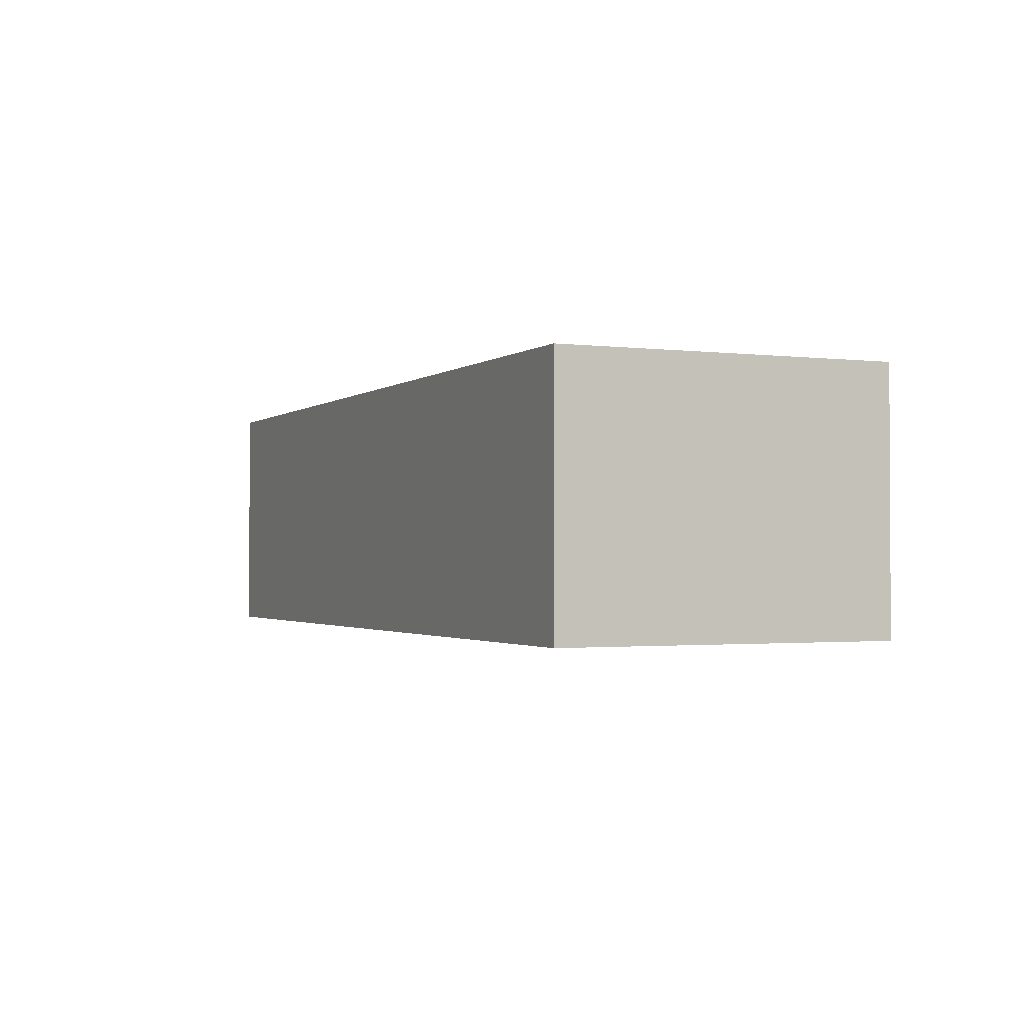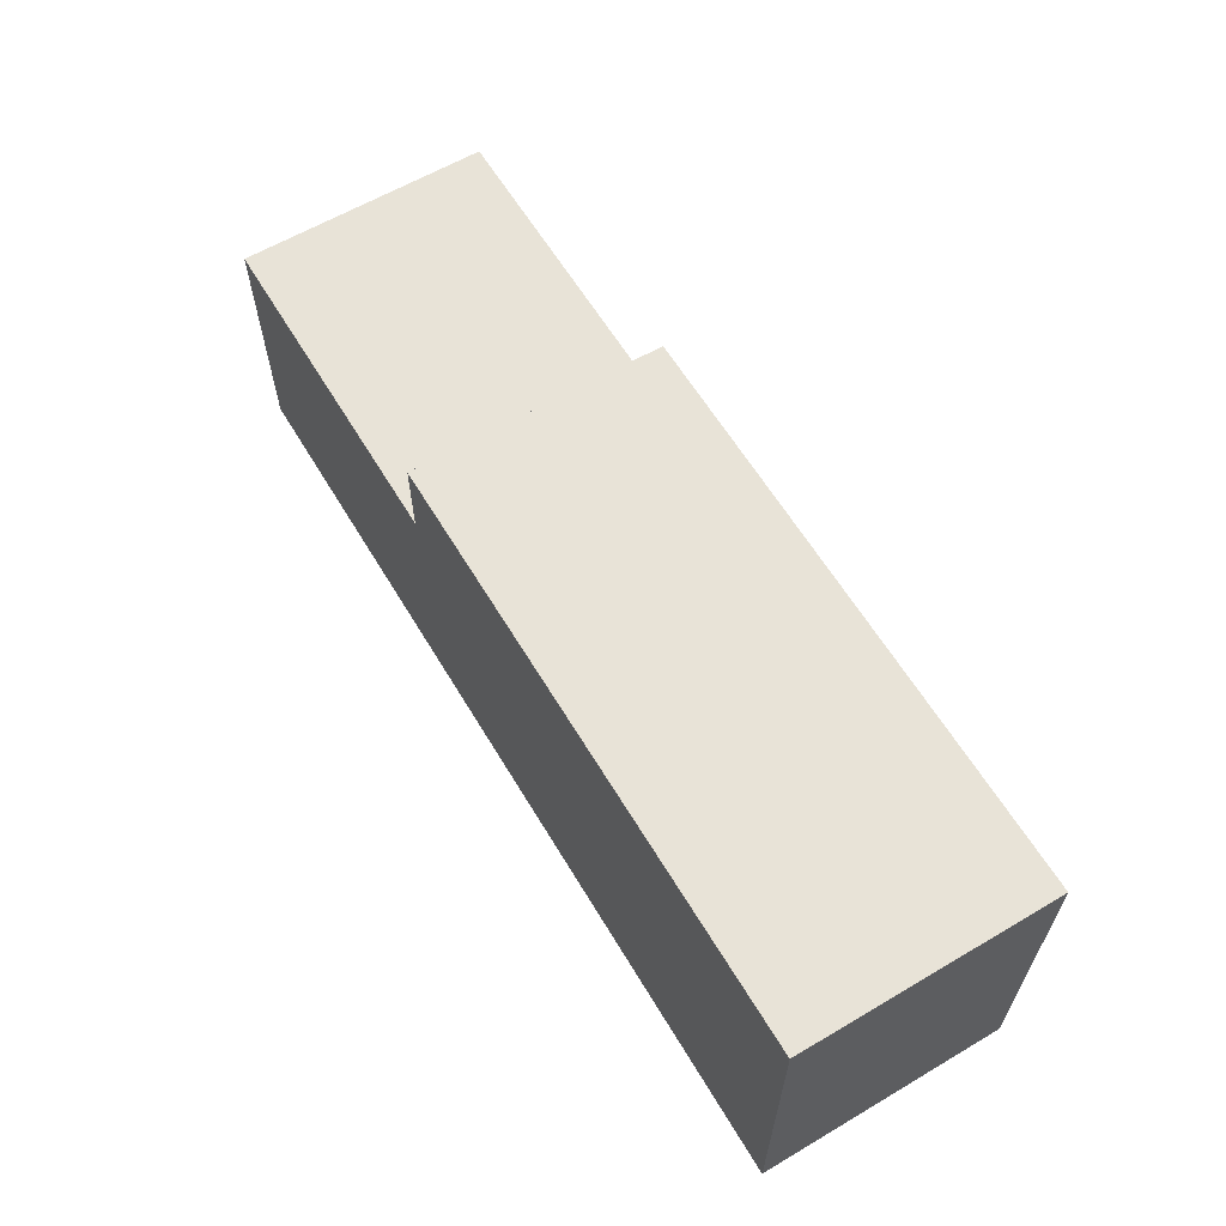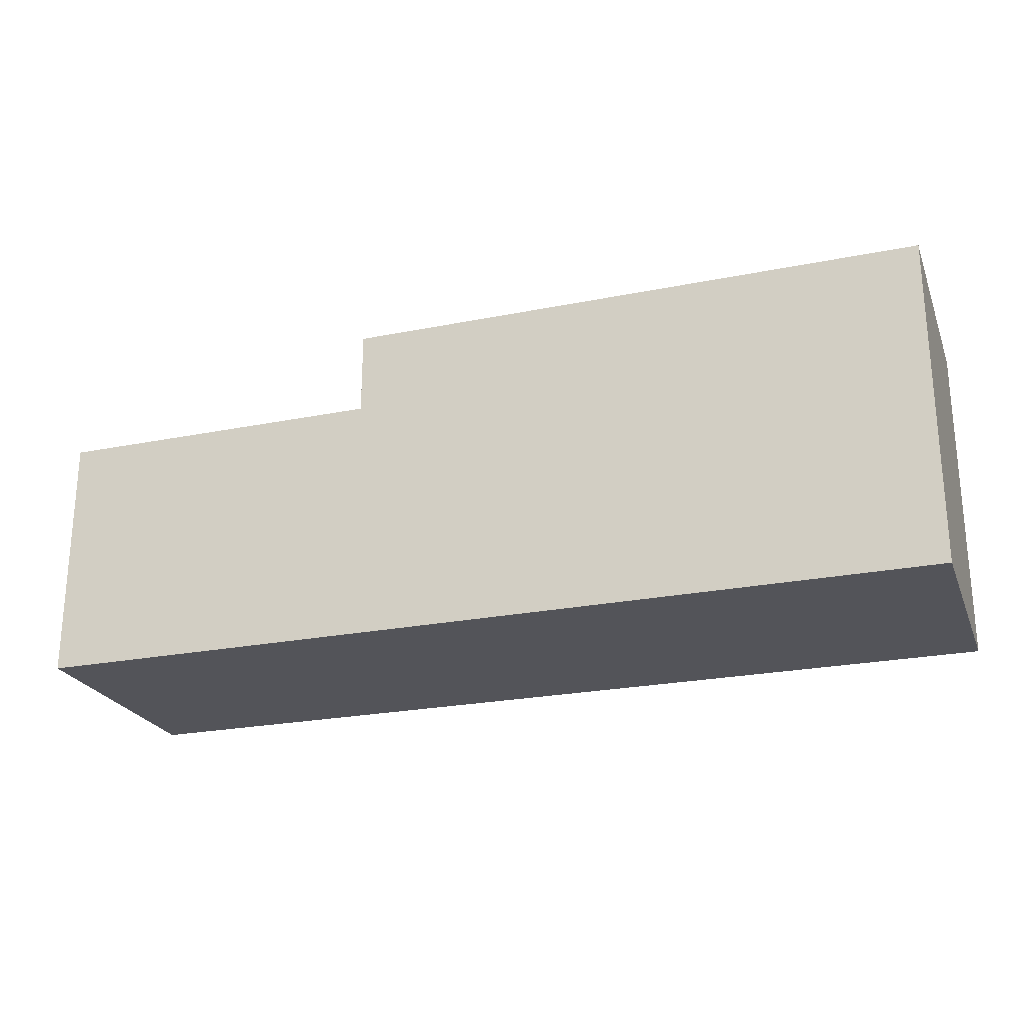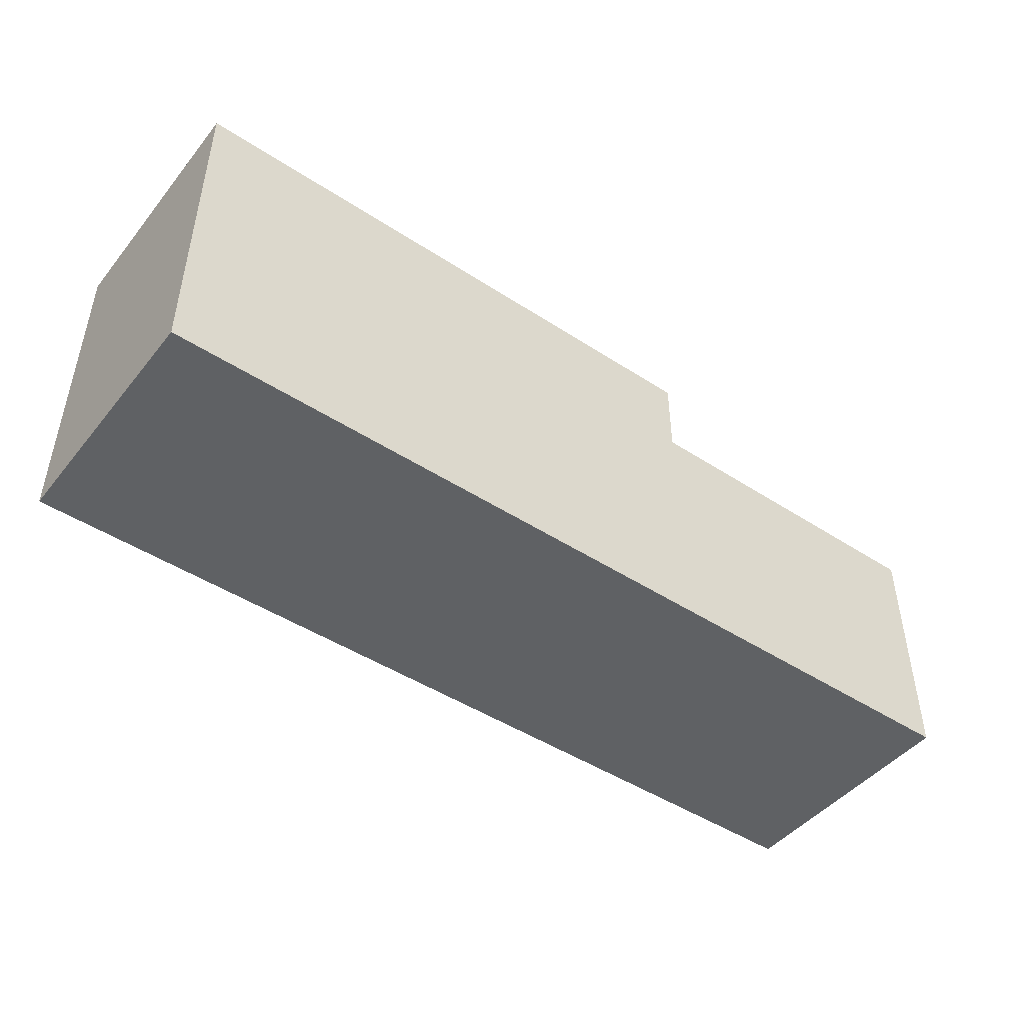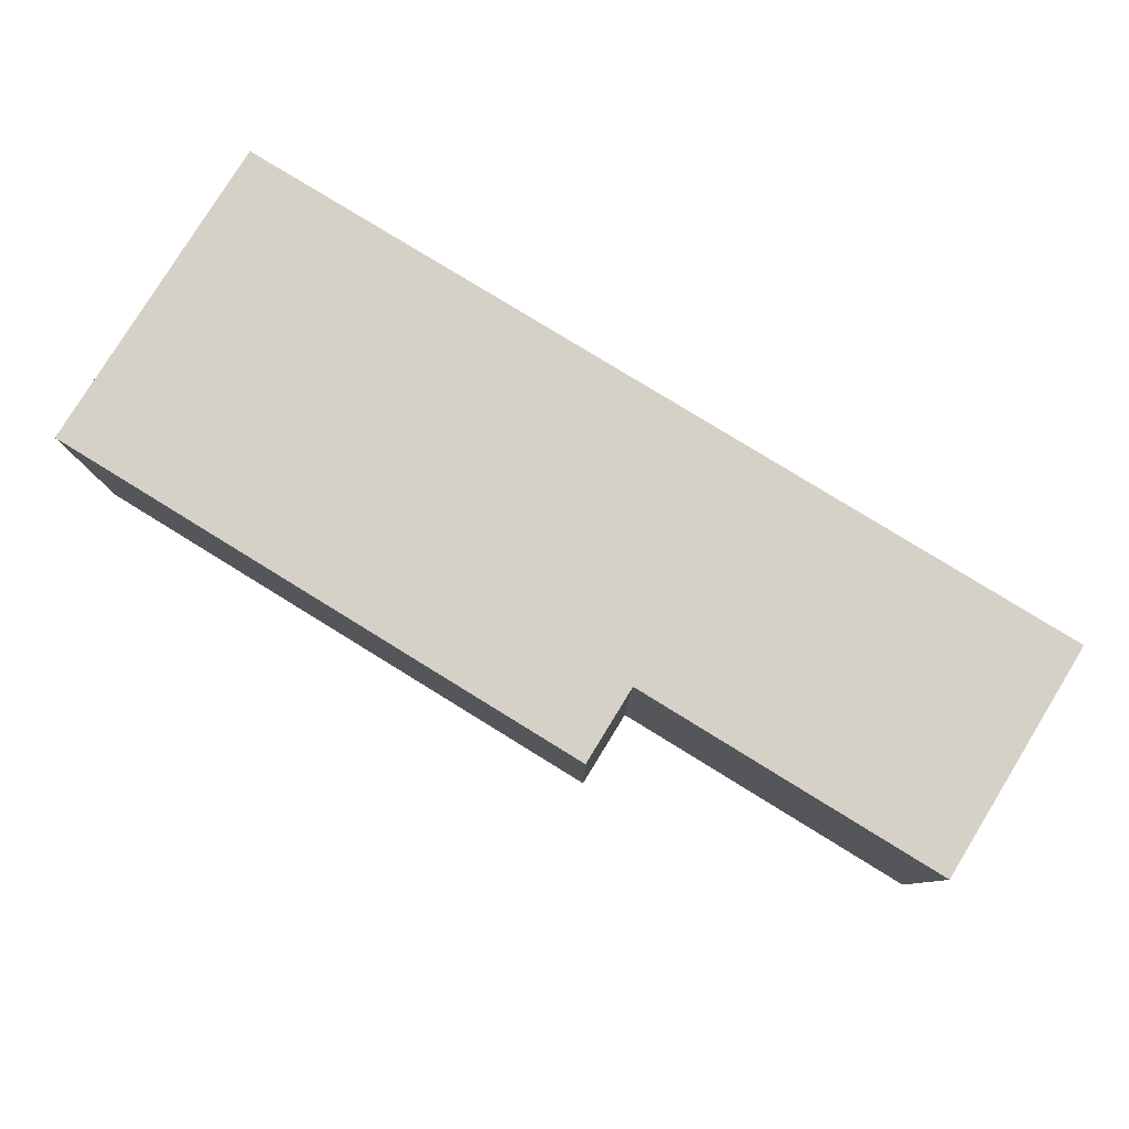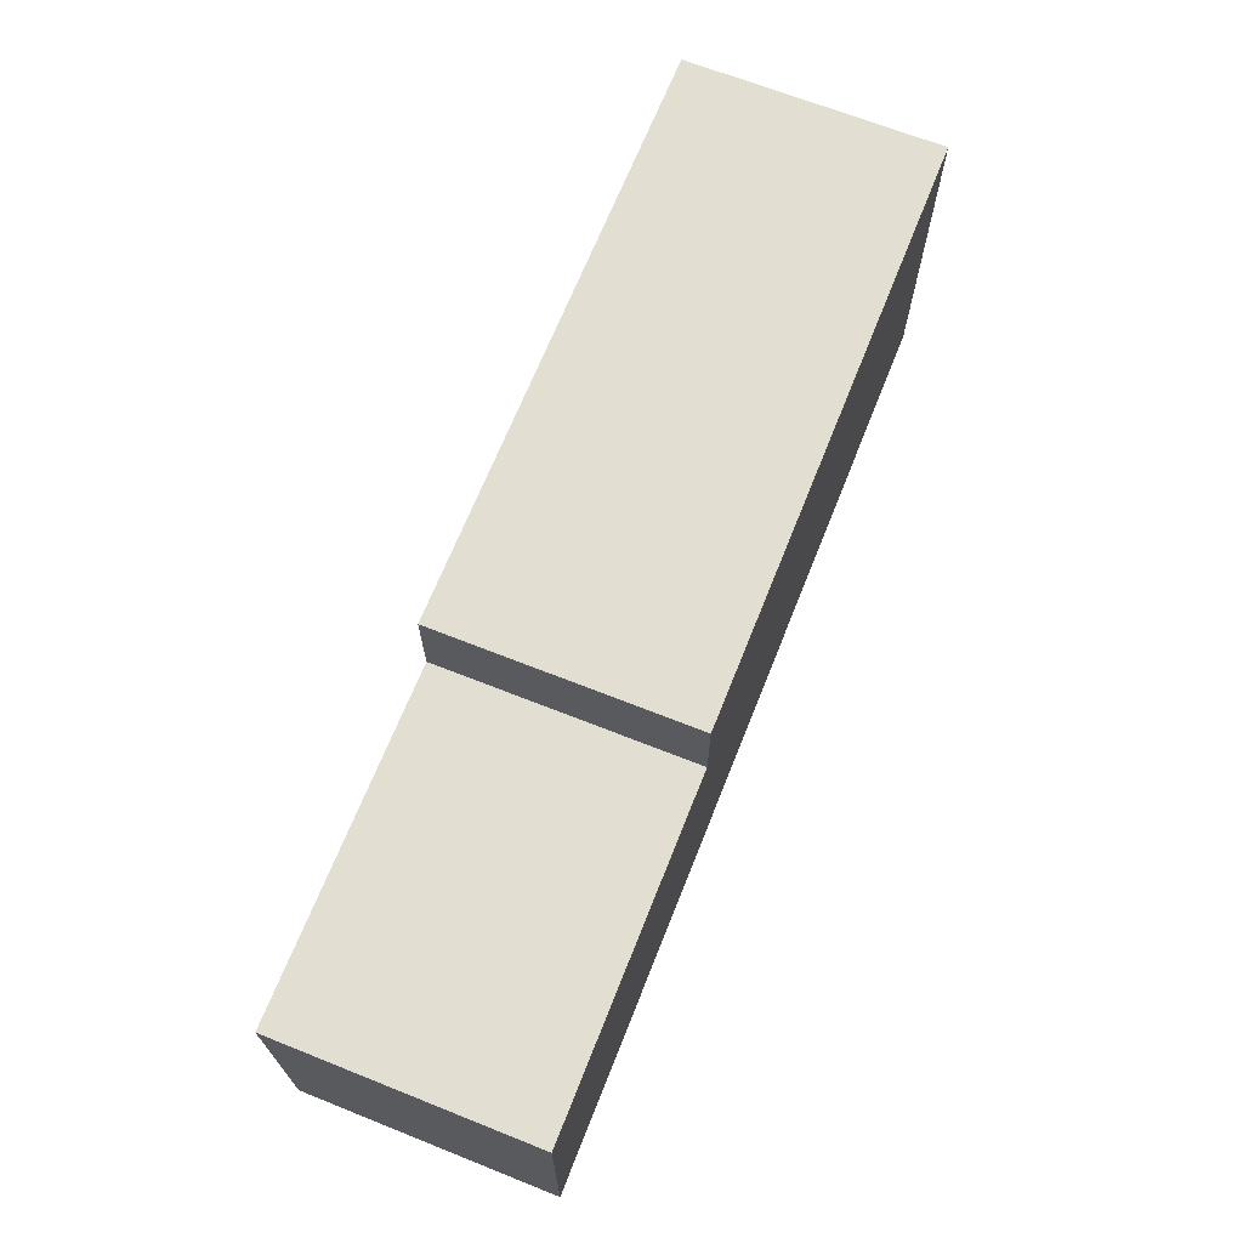
<metadata>
{"format":"obj","ext":"obj","renderer":"f3d","projection":"perspective","resolution":1024,"background":"white","views":[{"elev":-1.6,"azim":-114.0,"up":"+Y"},{"elev":61.6,"azim":-120.9,"up":"+Z"},{"elev":-23.9,"azim":-161.5,"up":"+Z"},{"elev":-46.2,"azim":-36.7,"up":"+Z"},{"elev":79.7,"azim":31.6,"up":"+Y"},{"elev":67.9,"azim":111.7,"up":"+Z"}]}
</metadata>
<code>
o
v 1 -0.1 0.2
v 1 -0.1 0.1
v 1 -0.1 -0.1
v 1 0 0.2
v 1 0 0.1
v 1 0.1 0.2
v 1 0.1 0.1
v 1 0.2 0.2
v 1 0.2 0.1
v 1 0.2 -0.1
v 0.6 -0.1 0.3
v 0.6 -0.1 0.2
v 0.6 0 0.3
v 0.6 0 0.2
v 0.6 0.1 0.3
v 0.6 0.1 0.2
v 0.6 0.2 0.3
v 0.6 0.2 0.2
v -0.1 -0.1 0.3
v -0.1 -0.1 0.2
v -0.1 -0.1 -0.1
v -0.1 0 0.3
v -0.1 0 0.2
v -0.1 0.1 0.3
v -0.1 0.1 0.2
v -0.1 0.2 0.3
v -0.1 0.2 0.2
v -0.1 0.2 -0.1
v 0.6 -0.1 0.3
v 0.6 0 0.3
v 0.6 0.1 0.3
v 0.6 0.2 0.3
v -0.1 -0.1 0.3
v -0.1 0 0.3
v -0.1 0.1 0.3
v -0.1 0.2 0.3
v 1 -0.1 0.2
v 1 0 0.2
v 1 0.1 0.2
v 1 0.2 0.2
v 0.6 -0.1 0.2
v 0.6 0 0.2
v 0.6 0.1 0.2
v 0.6 0.2 0.2
v 1 -0.1 -0.1
v 1 0.2 -0.1
v -0.1 -0.1 -0.1
v -0.1 0.2 -0.1
v 0.6 -0.1 0.3
v -0.1 -0.1 0.3
v 1 -0.1 0.2
v 0.6 -0.1 0.2
v 0.5 -0.1 0.2
v -0.1 -0.1 0.2
v 1 -0.1 0.1
v 0.5 -0.1 0.1
v 1 -0.1 -0.1
v -0.1 -0.1 -0.1
v 0.6 0.2 0.3
v -0.1 0.2 0.3
v 1 0.2 0.2
v 0.6 0.2 0.2
v 0.5 0.2 0.2
v -0.1 0.2 0.2
v 1 0.2 0.1
v 0.5 0.2 0.1
v 1 0.2 -0.1
v -0.1 0.2 -0.1
f 1 2 4
f 2 3 5
f 4 2 5
f 4 5 6
f 5 3 7
f 6 5 7
f 6 7 8
f 7 3 9
f 8 7 9
f 9 3 10
f 11 12 13
f 13 12 14
f 13 14 15
f 15 14 16
f 15 16 17
f 17 16 18
f 22 20 19
f 23 21 20
f 23 20 22
f 24 23 22
f 25 21 23
f 25 23 24
f 26 25 24
f 27 21 25
f 27 25 26
f 28 21 27
f 29 30 33
f 30 31 34
f 33 30 34
f 31 32 35
f 34 31 35
f 35 32 36
f 37 38 41
f 38 39 42
f 41 38 42
f 39 40 43
f 42 39 43
f 43 40 44
f 47 46 45
f 48 46 47
f 49 50 52
f 52 50 53
f 53 50 54
f 51 52 55
f 52 53 55
f 53 54 56
f 55 53 56
f 55 56 57
f 56 54 58
f 57 56 58
f 62 60 59
f 63 60 62
f 64 60 63
f 65 62 61
f 65 63 62
f 66 64 63
f 66 63 65
f 67 66 65
f 68 64 66
f 68 66 67

</code>
